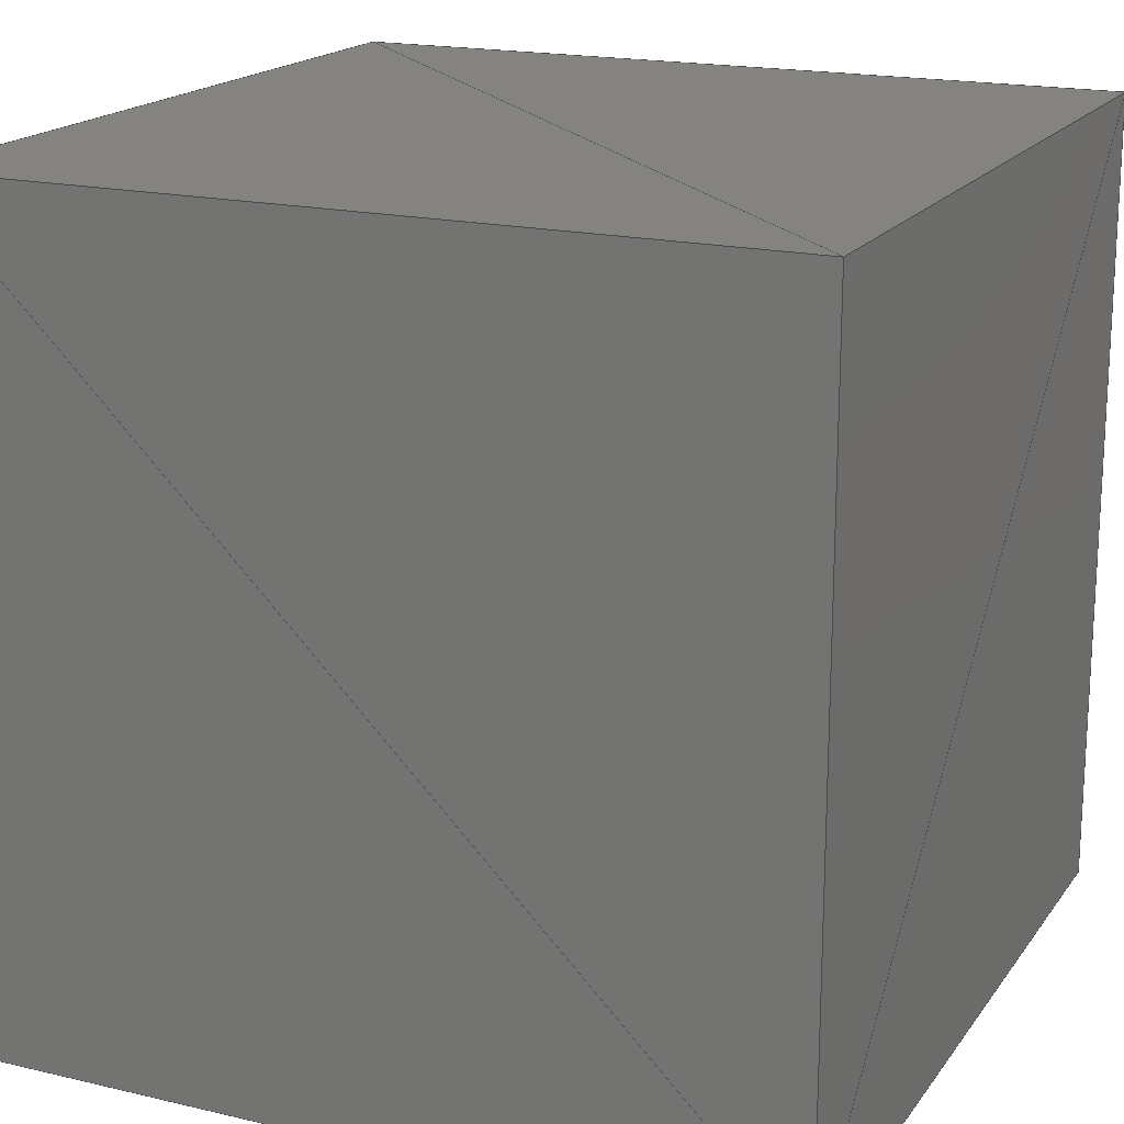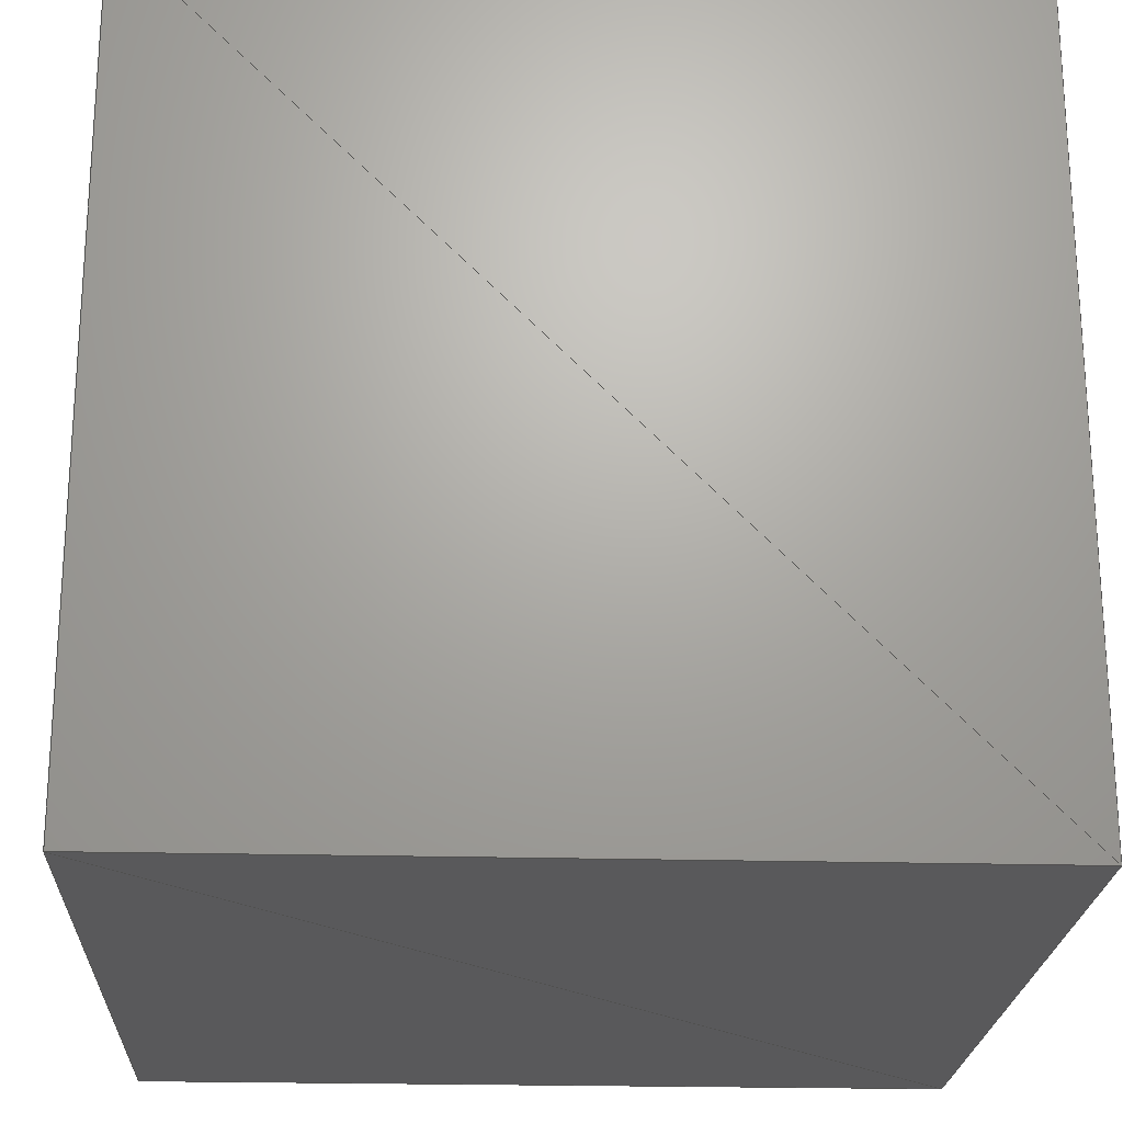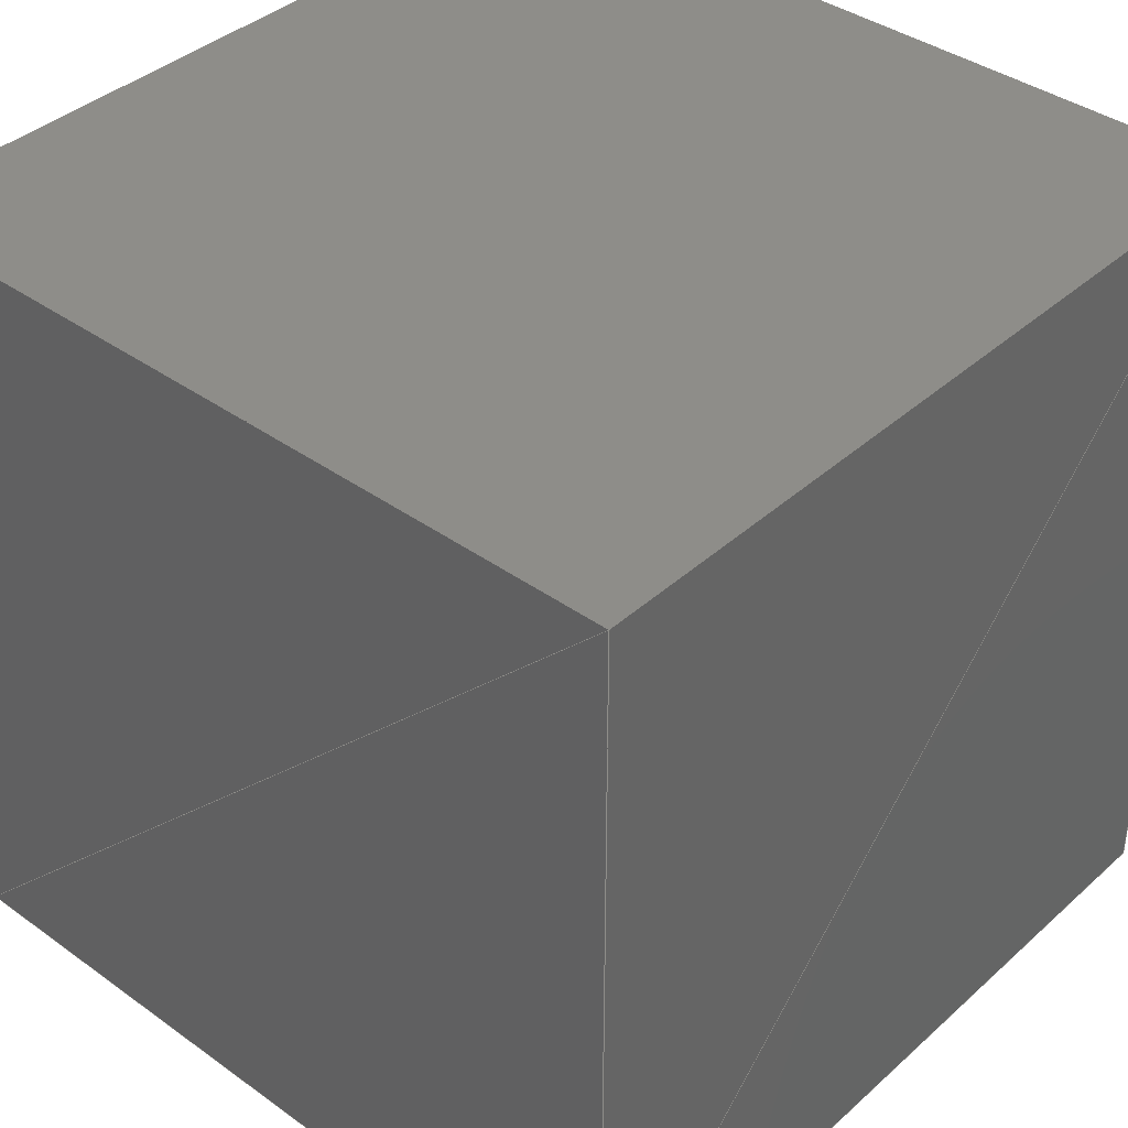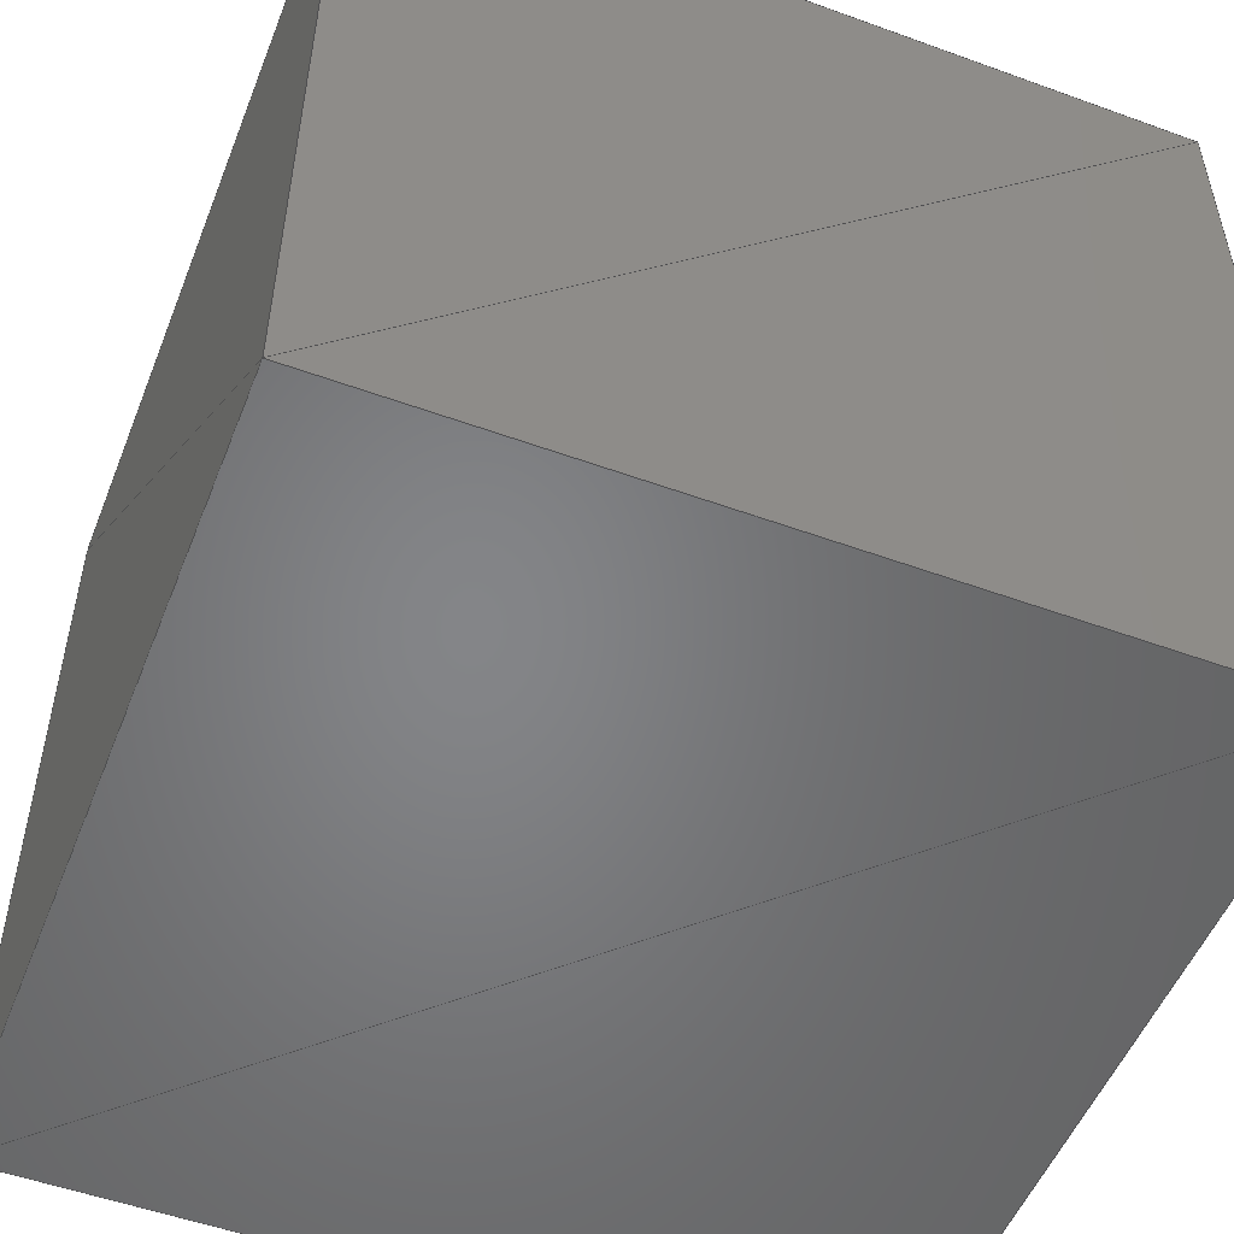
<metadata>
{"format":"step","ext":"step","renderer":"f3d","projection":"perspective","resolution":1024,"background":"white","views":[{"elev":18.2,"azim":114.5,"up":"+Y"},{"elev":-22.1,"azim":-92.7,"up":"+Y"},{"elev":39.0,"azim":-48.1,"up":"+Z"},{"elev":-52.3,"azim":158.6,"up":"+Y"}]}
</metadata>
<code>
ISO-10303-21;
DATA;
#1=PRODUCT_DEFINITION_CONTEXT('',#4,'design');
#2=APPLICATION_PROTOCOL_DEFINITION('INTERNATIONAL STANDARD','automotive_design',1994,#4);
#3=(GEOMETRIC_REPRESENTATION_CONTEXT(3)GLOBAL_UNCERTAINTY_ASSIGNED_CONTEXT((#5))GLOBAL_UNIT_ASSIGNED_CONTEXT((#6,#7,#8))REPRESENTATION_CONTEXT('NONE','WORKSPACE'));
#4=APPLICATION_CONTEXT(' ');
#5=UNCERTAINTY_MEASURE_WITH_UNIT(LENGTH_MEASURE(1e-06),#6,'','');
#6=(CONVERSION_BASED_UNIT('METRE',#10)LENGTH_UNIT()NAMED_UNIT(#11));
#7=(NAMED_UNIT(#12)PLANE_ANGLE_UNIT()SI_UNIT($,.RADIAN.));
#8=(NAMED_UNIT(#12)SOLID_ANGLE_UNIT()SI_UNIT($,.STERADIAN.));
#9=AXIS2_PLACEMENT_3D('',#14,#15,#16);
#10=LENGTH_MEASURE_WITH_UNIT(LENGTH_MEASURE(1),#17);
#11=DIMENSIONAL_EXPONENTS(1,0,0,0,0,0,0);
#12=DIMENSIONAL_EXPONENTS(0,0,0,0,0,0,0);
#13=PRODUCT_CONTEXT('',#4,'mechanical');
#14=CARTESIAN_POINT('',(0,0,0));
#15=DIRECTION('',(0,0,1));
#16=DIRECTION('',(1,0,0));
#17=(NAMED_UNIT(#11)LENGTH_UNIT()SI_UNIT(.MILLI.,.METRE.));
#18=PRESENTATION_STYLE_ASSIGNMENT((#19));
#19=SURFACE_STYLE_USAGE(.BOTH.,#20);
#20=SURFACE_SIDE_STYLE('',(#21));
#21=SURFACE_STYLE_FILL_AREA(#22);
#22=FILL_AREA_STYLE('',(#23));
#23=FILL_AREA_STYLE_COLOUR('',#24);
#24=COLOUR_RGB('',0.85,0.85,0.85);
#25=SHAPE_DEFINITION_REPRESENTATION(#26,#27);
#26=PRODUCT_DEFINITION_SHAPE('productshape0','',#30);
#27=MANIFOLD_SURFACE_SHAPE_REPRESENTATION('',(#28,#9),#3);
#28=SHELL_BASED_SURFACE_MODEL('shell0',(#33));
#29=PRODUCT('product0','','',(#13));
#30=PRODUCT_DEFINITION('mesh0','',#31,#2);
#31=PRODUCT_DEFINITION_FORMATION_WITH_SPECIFIED_SOURCE('prodsource0','',#29,.NOT_KNOWN.);
#32=STYLED_ITEM('',(#18),#33);
#33=CLOSED_SHELL('',(#50,#72,#94,#116,#138,#160,#182,#204,#226,#248,#270,#292,#314,#336));
#34=CARTESIAN_POINT('',(10,10,0));
#35=VERTEX_POINT('',#34);
#36=CARTESIAN_POINT('',(10,0,0));
#37=VERTEX_POINT('',#36);
#38=CARTESIAN_POINT('',(0,10,0));
#39=VERTEX_POINT('',#38);
#40=CARTESIAN_POINT('',(0,0,0));
#41=VERTEX_POINT('',#40);
#42=CARTESIAN_POINT('',(10,10,10));
#43=VERTEX_POINT('',#42);
#44=CARTESIAN_POINT('',(0,0,10));
#45=VERTEX_POINT('',#44);
#46=CARTESIAN_POINT('',(10,0,10));
#47=VERTEX_POINT('',#46);
#48=CARTESIAN_POINT('',(0,10,10));
#49=VERTEX_POINT('',#48);
#50=FACE_SURFACE('',(#55),#51,.T.);
#51=PLANE('',#52);
#52=AXIS2_PLACEMENT_3D('',#34,#53,#54);
#53=DIRECTION('',(-0,-0,-1));
#54=DIRECTION('',(0,-1,0));
#55=FACE_BOUND('',#56,.T.);
#56=EDGE_LOOP('',(#57,#58,#59));
#57=ORIENTED_EDGE('',*,*,#60,.T.);
#58=ORIENTED_EDGE('',*,*,#61,.T.);
#59=ORIENTED_EDGE('',*,*,#62,.T.);
#60=EDGE_CURVE('',#35,#37,#63,.F.);
#61=EDGE_CURVE('',#37,#39,#64,.T.);
#62=EDGE_CURVE('',#39,#35,#65,.T.);
#63=LINE('',#34,#66);
#64=LINE('',#36,#67);
#65=LINE('',#38,#68);
#66=VECTOR('',#69,1);
#67=VECTOR('',#70,1);
#68=VECTOR('',#71,1);
#69=DIRECTION('',(0,-1,0));
#70=DIRECTION('',(-0.7071,0.7071,0));
#71=DIRECTION('',(1,0,0));
#72=FACE_SURFACE('',(#77),#73,.T.);
#73=PLANE('',#74);
#74=AXIS2_PLACEMENT_3D('',#38,#75,#76);
#75=DIRECTION('',(0,0,-1));
#76=DIRECTION('',(0.7071,-0.7071,0));
#77=FACE_BOUND('',#78,.T.);
#78=EDGE_LOOP('',(#79,#80,#81));
#79=ORIENTED_EDGE('',*,*,#82,.T.);
#80=ORIENTED_EDGE('',*,*,#83,.T.);
#81=ORIENTED_EDGE('',*,*,#84,.T.);
#82=EDGE_CURVE('',#39,#37,#85,.F.);
#83=EDGE_CURVE('',#37,#41,#86,.T.);
#84=EDGE_CURVE('',#41,#39,#87,.T.);
#85=LINE('',#38,#88);
#86=LINE('',#36,#89);
#87=LINE('',#40,#90);
#88=VECTOR('',#91,1);
#89=VECTOR('',#92,1);
#90=VECTOR('',#93,1);
#91=DIRECTION('',(0.7071,-0.7071,0));
#92=DIRECTION('',(-1,0,0));
#93=DIRECTION('',(0,1,0));
#94=FACE_SURFACE('',(#99),#95,.T.);
#95=PLANE('',#96);
#96=AXIS2_PLACEMENT_3D('',#42,#97,#98);
#97=DIRECTION('',(0,0,1));
#98=DIRECTION('',(-0.7071,-0.7071,0));
#99=FACE_BOUND('',#100,.T.);
#100=EDGE_LOOP('',(#101,#102,#103));
#101=ORIENTED_EDGE('',*,*,#104,.T.);
#102=ORIENTED_EDGE('',*,*,#105,.T.);
#103=ORIENTED_EDGE('',*,*,#106,.T.);
#104=EDGE_CURVE('',#43,#45,#107,.F.);
#105=EDGE_CURVE('',#45,#47,#108,.T.);
#106=EDGE_CURVE('',#47,#43,#109,.T.);
#107=LINE('',#42,#110);
#108=LINE('',#44,#111);
#109=LINE('',#46,#112);
#110=VECTOR('',#113,1);
#111=VECTOR('',#114,1);
#112=VECTOR('',#115,1);
#113=DIRECTION('',(-0.7071,-0.7071,0));
#114=DIRECTION('',(1,0,0));
#115=DIRECTION('',(0,1,0));
#116=FACE_SURFACE('',(#121),#117,.T.);
#117=PLANE('',#118);
#118=AXIS2_PLACEMENT_3D('',#42,#119,#120);
#119=DIRECTION('',(0,0,1));
#120=DIRECTION('',(-1,0,0));
#121=FACE_BOUND('',#122,.T.);
#122=EDGE_LOOP('',(#123,#124,#125));
#123=ORIENTED_EDGE('',*,*,#126,.T.);
#124=ORIENTED_EDGE('',*,*,#127,.T.);
#125=ORIENTED_EDGE('',*,*,#128,.T.);
#126=EDGE_CURVE('',#43,#49,#129,.F.);
#127=EDGE_CURVE('',#49,#45,#130,.T.);
#128=EDGE_CURVE('',#45,#43,#131,.T.);
#129=LINE('',#42,#132);
#130=LINE('',#48,#133);
#131=LINE('',#44,#134);
#132=VECTOR('',#135,1);
#133=VECTOR('',#136,1);
#134=VECTOR('',#137,1);
#135=DIRECTION('',(-1,0,0));
#136=DIRECTION('',(0,-1,0));
#137=DIRECTION('',(0.7071,0.7071,0));
#138=FACE_SURFACE('',(#143),#139,.T.);
#139=PLANE('',#140);
#140=AXIS2_PLACEMENT_3D('',#46,#141,#142);
#141=DIRECTION('',(0,-1,-0));
#142=DIRECTION('',(-0.7071,0,-0.7071));
#143=FACE_BOUND('',#144,.T.);
#144=EDGE_LOOP('',(#145,#146,#147));
#145=ORIENTED_EDGE('',*,*,#148,.T.);
#146=ORIENTED_EDGE('',*,*,#149,.T.);
#147=ORIENTED_EDGE('',*,*,#150,.T.);
#148=EDGE_CURVE('',#47,#41,#151,.F.);
#149=EDGE_CURVE('',#41,#37,#152,.T.);
#150=EDGE_CURVE('',#37,#47,#153,.T.);
#151=LINE('',#46,#154);
#152=LINE('',#40,#155);
#153=LINE('',#36,#156);
#154=VECTOR('',#157,1);
#155=VECTOR('',#158,1);
#156=VECTOR('',#159,1);
#157=DIRECTION('',(-0.7071,0,-0.7071));
#158=DIRECTION('',(1,0,0));
#159=DIRECTION('',(0,0,1));
#160=FACE_SURFACE('',(#165),#161,.T.);
#161=PLANE('',#162);
#162=AXIS2_PLACEMENT_3D('',#46,#163,#164);
#163=DIRECTION('',(-0,-1,0));
#164=DIRECTION('',(-1,0,0));
#165=FACE_BOUND('',#166,.T.);
#166=EDGE_LOOP('',(#167,#168,#169));
#167=ORIENTED_EDGE('',*,*,#170,.T.);
#168=ORIENTED_EDGE('',*,*,#171,.T.);
#169=ORIENTED_EDGE('',*,*,#172,.T.);
#170=EDGE_CURVE('',#47,#45,#173,.F.);
#171=EDGE_CURVE('',#45,#41,#174,.T.);
#172=EDGE_CURVE('',#41,#47,#175,.T.);
#173=LINE('',#46,#176);
#174=LINE('',#44,#177);
#175=LINE('',#40,#178);
#176=VECTOR('',#179,1);
#177=VECTOR('',#180,1);
#178=VECTOR('',#181,1);
#179=DIRECTION('',(-1,0,0));
#180=DIRECTION('',(0,0,-1));
#181=DIRECTION('',(0.7071,0,0.7071));
#182=FACE_SURFACE('',(#187),#183,.T.);
#183=PLANE('',#184);
#184=AXIS2_PLACEMENT_3D('',#42,#185,#186);
#185=DIRECTION('',(1,0,0));
#186=DIRECTION('',(0,-0.7071,-0.7071));
#187=FACE_BOUND('',#188,.T.);
#188=EDGE_LOOP('',(#189,#190,#191));
#189=ORIENTED_EDGE('',*,*,#192,.T.);
#190=ORIENTED_EDGE('',*,*,#193,.T.);
#191=ORIENTED_EDGE('',*,*,#194,.T.);
#192=EDGE_CURVE('',#43,#37,#195,.F.);
#193=EDGE_CURVE('',#37,#35,#196,.T.);
#194=EDGE_CURVE('',#35,#43,#197,.T.);
#195=LINE('',#42,#198);
#196=LINE('',#36,#199);
#197=LINE('',#34,#200);
#198=VECTOR('',#201,1);
#199=VECTOR('',#202,1);
#200=VECTOR('',#203,1);
#201=DIRECTION('',(0,-0.7071,-0.7071));
#202=DIRECTION('',(0,1,0));
#203=DIRECTION('',(0,0,1));
#204=FACE_SURFACE('',(#209),#205,.T.);
#205=PLANE('',#206);
#206=AXIS2_PLACEMENT_3D('',#42,#207,#208);
#207=DIRECTION('',(1,0,0));
#208=DIRECTION('',(0,-1,0));
#209=FACE_BOUND('',#210,.T.);
#210=EDGE_LOOP('',(#211,#212,#213));
#211=ORIENTED_EDGE('',*,*,#214,.T.);
#212=ORIENTED_EDGE('',*,*,#215,.T.);
#213=ORIENTED_EDGE('',*,*,#216,.T.);
#214=EDGE_CURVE('',#43,#47,#217,.F.);
#215=EDGE_CURVE('',#47,#37,#218,.T.);
#216=EDGE_CURVE('',#37,#43,#219,.T.);
#217=LINE('',#42,#220);
#218=LINE('',#46,#221);
#219=LINE('',#36,#222);
#220=VECTOR('',#223,1);
#221=VECTOR('',#224,1);
#222=VECTOR('',#225,1);
#223=DIRECTION('',(0,-1,0));
#224=DIRECTION('',(0,0,-1));
#225=DIRECTION('',(0,0.7071,0.7071));
#226=FACE_SURFACE('',(#231),#227,.T.);
#227=PLANE('',#228);
#228=AXIS2_PLACEMENT_3D('',#48,#229,#230);
#229=DIRECTION('',(0,1,0));
#230=DIRECTION('',(0.7071,0,-0.7071));
#231=FACE_BOUND('',#232,.T.);
#232=EDGE_LOOP('',(#233,#234,#235));
#233=ORIENTED_EDGE('',*,*,#236,.T.);
#234=ORIENTED_EDGE('',*,*,#237,.T.);
#235=ORIENTED_EDGE('',*,*,#238,.T.);
#236=EDGE_CURVE('',#49,#35,#239,.F.);
#237=EDGE_CURVE('',#35,#39,#240,.T.);
#238=EDGE_CURVE('',#39,#49,#241,.T.);
#239=LINE('',#48,#242);
#240=LINE('',#34,#243);
#241=LINE('',#38,#244);
#242=VECTOR('',#245,1);
#243=VECTOR('',#246,1);
#244=VECTOR('',#247,1);
#245=DIRECTION('',(0.7071,0,-0.7071));
#246=DIRECTION('',(-1,0,0));
#247=DIRECTION('',(0,0,1));
#248=FACE_SURFACE('',(#253),#249,.T.);
#249=PLANE('',#250);
#250=AXIS2_PLACEMENT_3D('',#42,#251,#252);
#251=DIRECTION('',(0,1,0));
#252=DIRECTION('',(0,0,-1));
#253=FACE_BOUND('',#254,.T.);
#254=EDGE_LOOP('',(#255,#256,#257));
#255=ORIENTED_EDGE('',*,*,#258,.T.);
#256=ORIENTED_EDGE('',*,*,#259,.T.);
#257=ORIENTED_EDGE('',*,*,#260,.T.);
#258=EDGE_CURVE('',#43,#35,#261,.F.);
#259=EDGE_CURVE('',#35,#49,#262,.T.);
#260=EDGE_CURVE('',#49,#43,#263,.T.);
#261=LINE('',#42,#264);
#262=LINE('',#34,#265);
#263=LINE('',#48,#266);
#264=VECTOR('',#267,1);
#265=VECTOR('',#268,1);
#266=VECTOR('',#269,1);
#267=DIRECTION('',(0,0,-1));
#268=DIRECTION('',(-0.7071,0,0.7071));
#269=DIRECTION('',(1,0,0));
#270=FACE_SURFACE('',(#275),#271,.T.);
#271=PLANE('',#272);
#272=AXIS2_PLACEMENT_3D('',#44,#273,#274);
#273=DIRECTION('',(-1,0,0));
#274=DIRECTION('',(0,0.7071,-0.7071));
#275=FACE_BOUND('',#276,.T.);
#276=EDGE_LOOP('',(#277,#278,#279));
#277=ORIENTED_EDGE('',*,*,#280,.T.);
#278=ORIENTED_EDGE('',*,*,#281,.T.);
#279=ORIENTED_EDGE('',*,*,#282,.T.);
#280=EDGE_CURVE('',#45,#39,#283,.F.);
#281=EDGE_CURVE('',#39,#41,#284,.T.);
#282=EDGE_CURVE('',#41,#45,#285,.T.);
#283=LINE('',#44,#286);
#284=LINE('',#38,#287);
#285=LINE('',#40,#288);
#286=VECTOR('',#289,1);
#287=VECTOR('',#290,1);
#288=VECTOR('',#291,1);
#289=DIRECTION('',(0,0.7071,-0.7071));
#290=DIRECTION('',(0,-1,0));
#291=DIRECTION('',(0,0,1));
#292=FACE_SURFACE('',(#297),#293,.T.);
#293=PLANE('',#294);
#294=AXIS2_PLACEMENT_3D('',#48,#295,#296);
#295=DIRECTION('',(-1,-0,-0));
#296=DIRECTION('',(0,0,-1));
#297=FACE_BOUND('',#298,.T.);
#298=EDGE_LOOP('',(#299,#300,#301));
#299=ORIENTED_EDGE('',*,*,#302,.T.);
#300=ORIENTED_EDGE('',*,*,#303,.T.);
#301=ORIENTED_EDGE('',*,*,#304,.T.);
#302=EDGE_CURVE('',#49,#39,#305,.F.);
#303=EDGE_CURVE('',#39,#45,#306,.T.);
#304=EDGE_CURVE('',#45,#49,#307,.T.);
#305=LINE('',#48,#308);
#306=LINE('',#38,#309);
#307=LINE('',#44,#310);
#308=VECTOR('',#311,1);
#309=VECTOR('',#312,1);
#310=VECTOR('',#313,1);
#311=DIRECTION('',(0,0,-1));
#312=DIRECTION('',(0,-0.7071,0.7071));
#313=DIRECTION('',(0,1,0));
#314=FACE_SURFACE('',(#319),#315,.T.);
#315=PLANE('',#316);
#316=AXIS2_PLACEMENT_3D('',#34,#317,#318);
#317=DIRECTION('',(-0,-0,-1));
#318=DIRECTION('',(0,-1,0));
#319=FACE_BOUND('',#320,.T.);
#320=EDGE_LOOP('',(#321,#322,#323));
#321=ORIENTED_EDGE('',*,*,#324,.T.);
#322=ORIENTED_EDGE('',*,*,#325,.T.);
#323=ORIENTED_EDGE('',*,*,#326,.T.);
#324=EDGE_CURVE('',#35,#37,#327,.F.);
#325=EDGE_CURVE('',#37,#39,#328,.T.);
#326=EDGE_CURVE('',#39,#35,#329,.T.);
#327=LINE('',#34,#330);
#328=LINE('',#36,#331);
#329=LINE('',#38,#332);
#330=VECTOR('',#333,1);
#331=VECTOR('',#334,1);
#332=VECTOR('',#335,1);
#333=DIRECTION('',(0,-1,0));
#334=DIRECTION('',(-0.7071,0.7071,0));
#335=DIRECTION('',(1,0,0));
#336=FACE_SURFACE('',(#341),#337,.T.);
#337=PLANE('',#338);
#338=AXIS2_PLACEMENT_3D('',#38,#339,#340);
#339=DIRECTION('',(0,0,-1));
#340=DIRECTION('',(0.7071,-0.7071,0));
#341=FACE_BOUND('',#342,.T.);
#342=EDGE_LOOP('',(#343,#344,#345));
#343=ORIENTED_EDGE('',*,*,#346,.T.);
#344=ORIENTED_EDGE('',*,*,#347,.T.);
#345=ORIENTED_EDGE('',*,*,#348,.T.);
#346=EDGE_CURVE('',#39,#37,#349,.F.);
#347=EDGE_CURVE('',#37,#41,#350,.T.);
#348=EDGE_CURVE('',#41,#39,#351,.T.);
#349=LINE('',#38,#352);
#350=LINE('',#36,#353);
#351=LINE('',#40,#354);
#352=VECTOR('',#355,1);
#353=VECTOR('',#356,1);
#354=VECTOR('',#357,1);
#355=DIRECTION('',(0.7071,-0.7071,0));
#356=DIRECTION('',(-1,0,0));
#357=DIRECTION('',(0,1,0));
ENDSEC;
END-ISO-10303-21;

</code>
